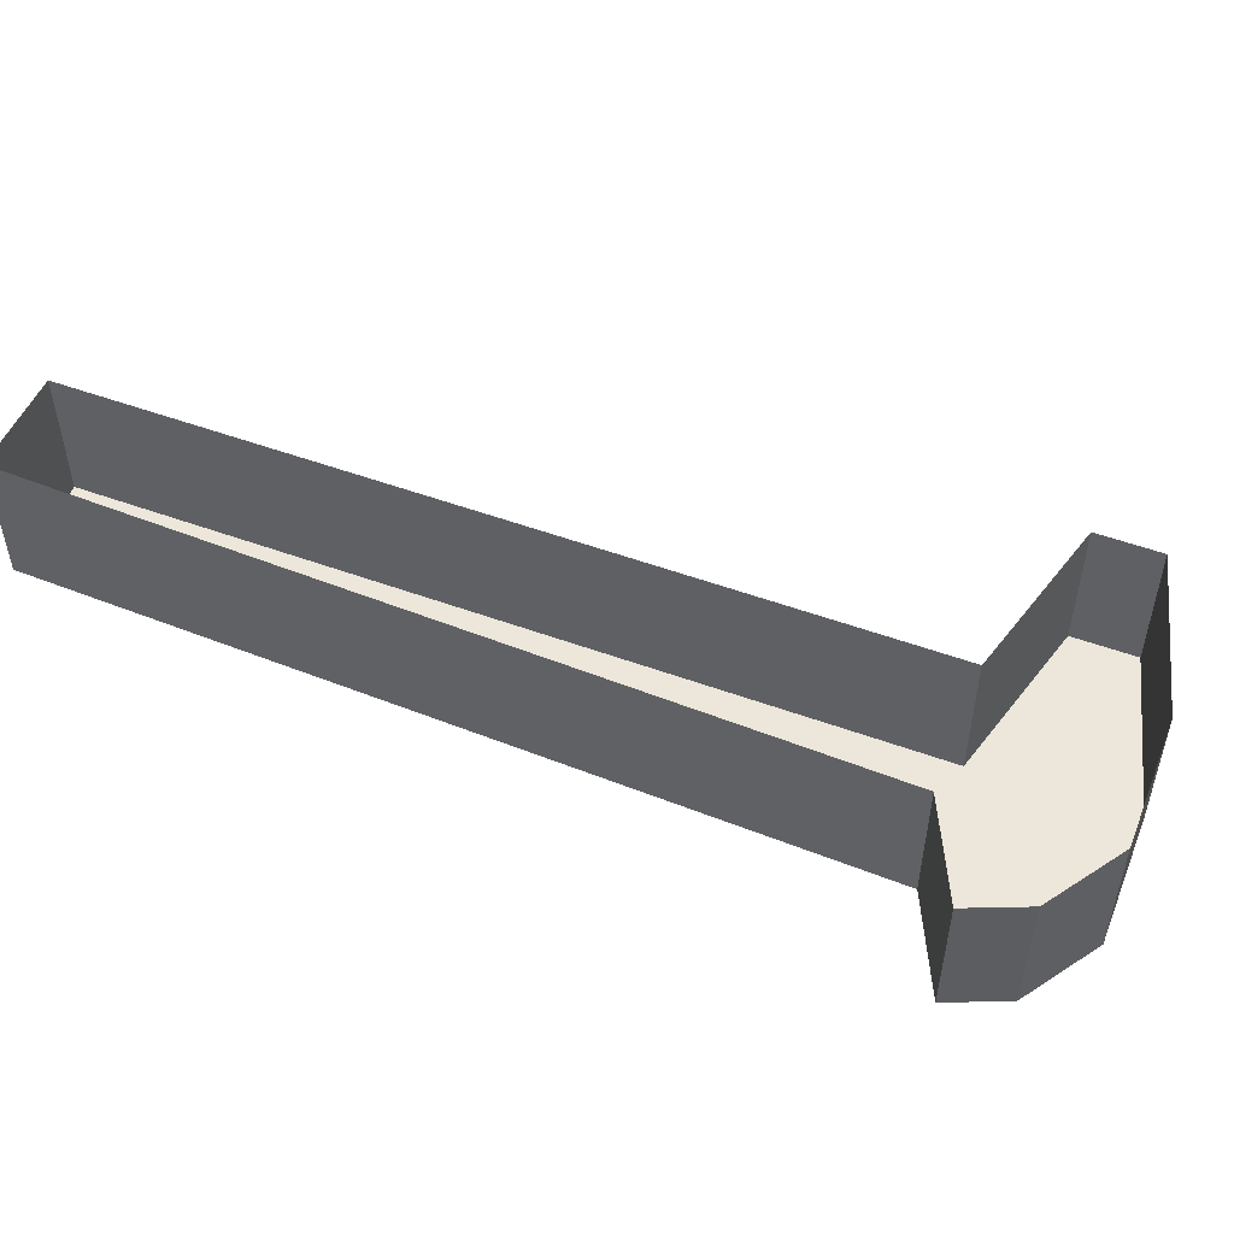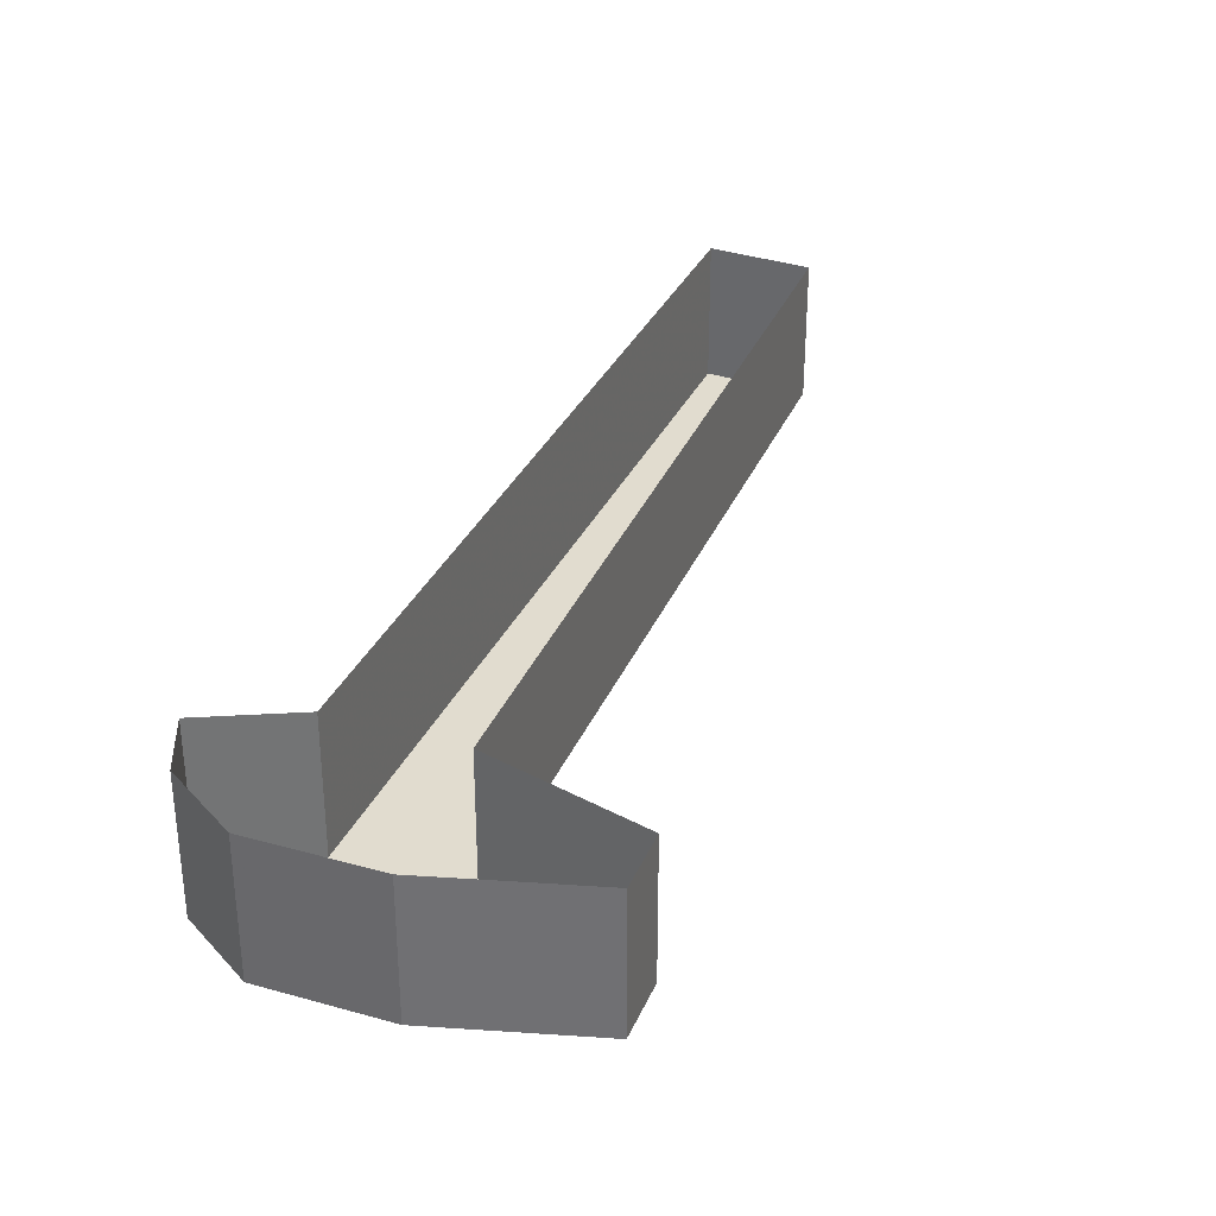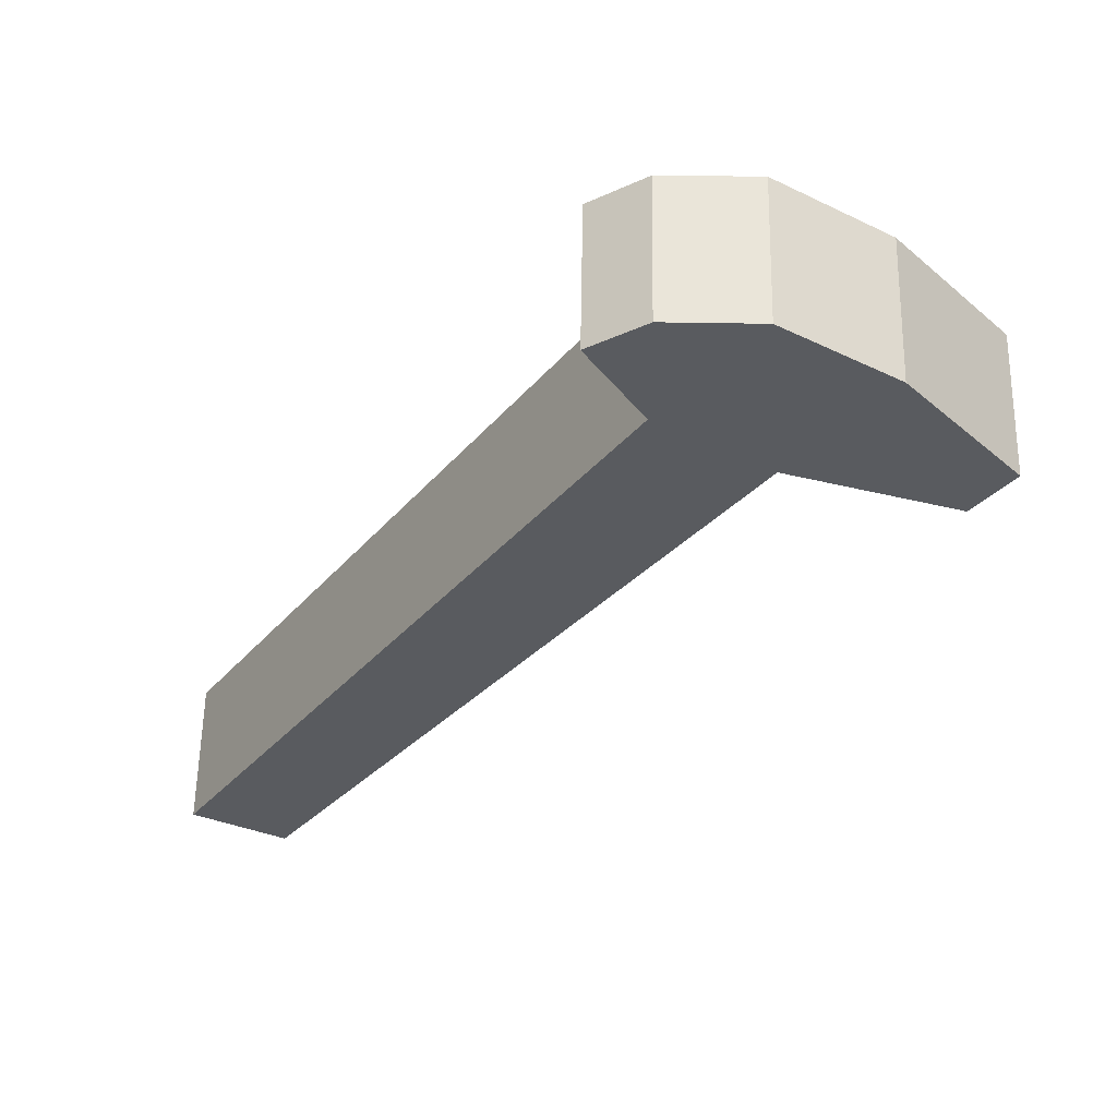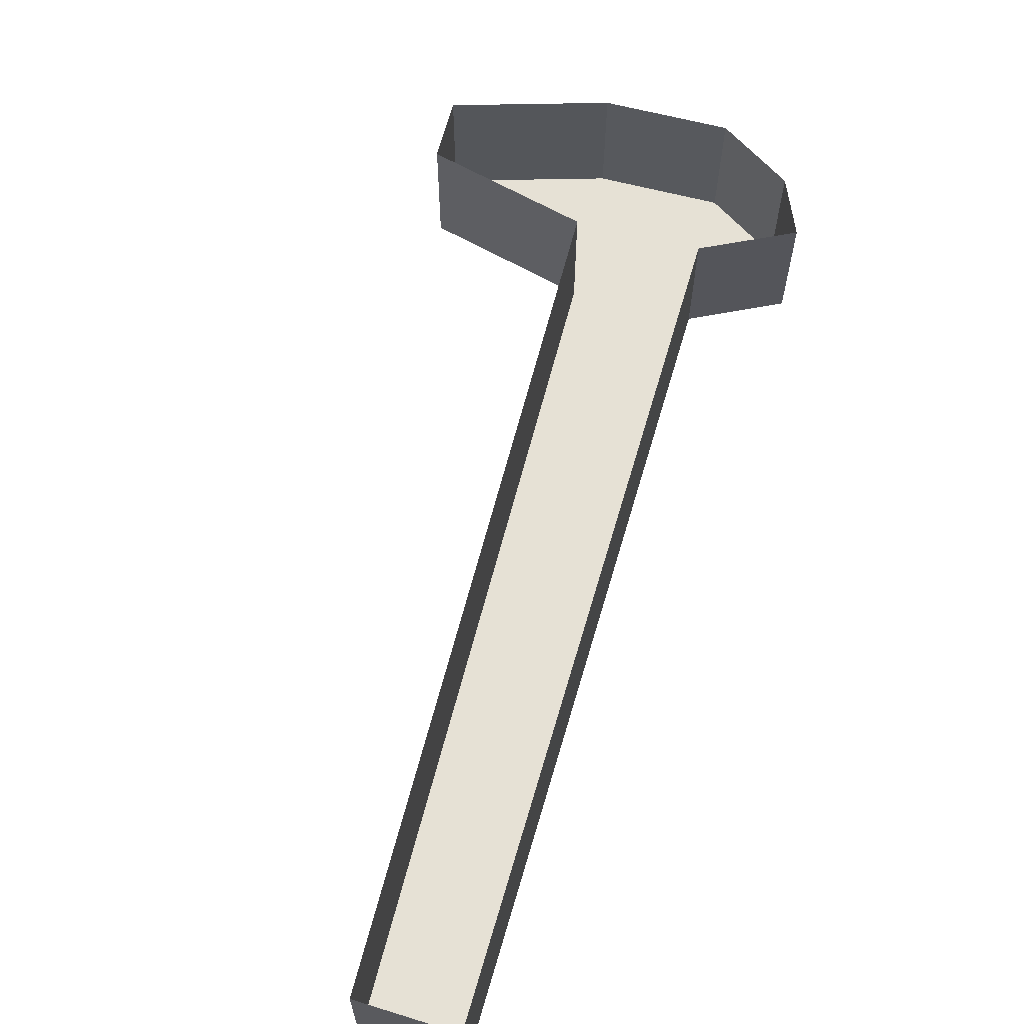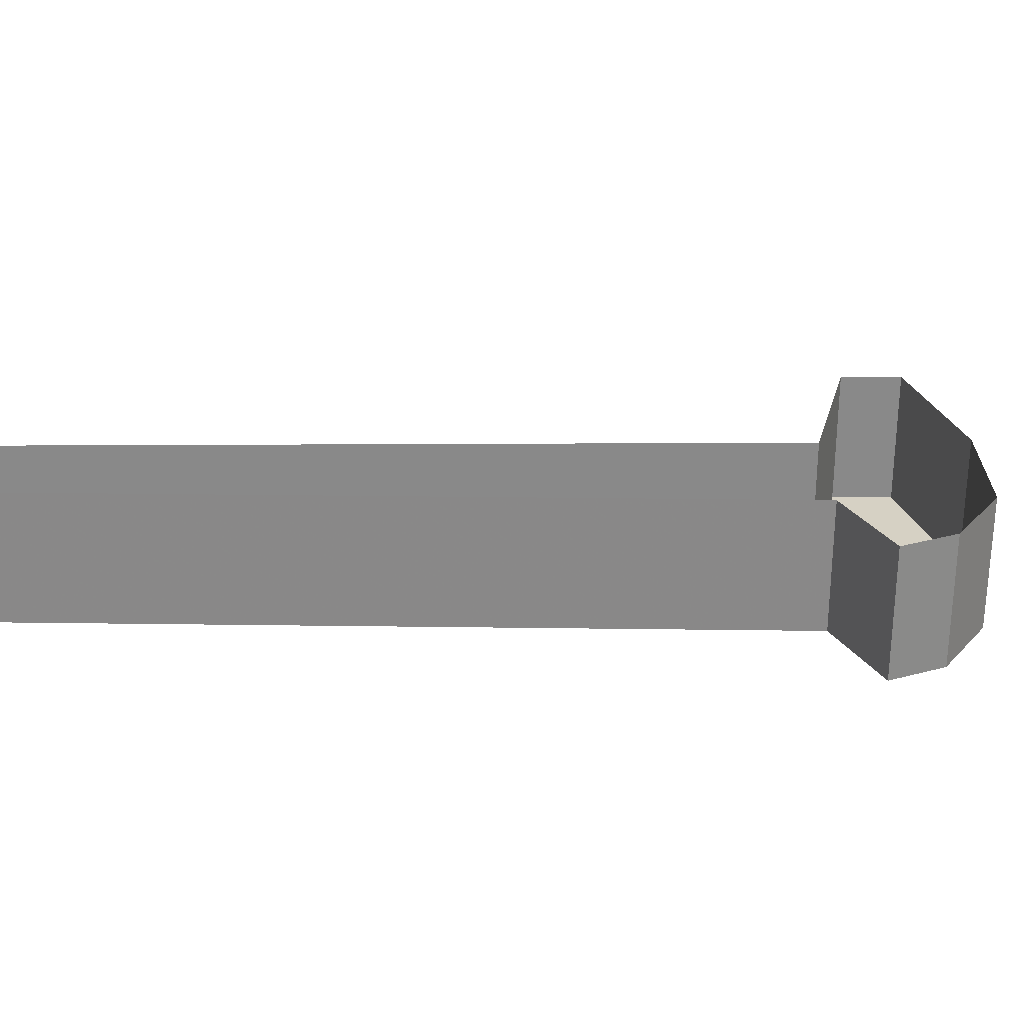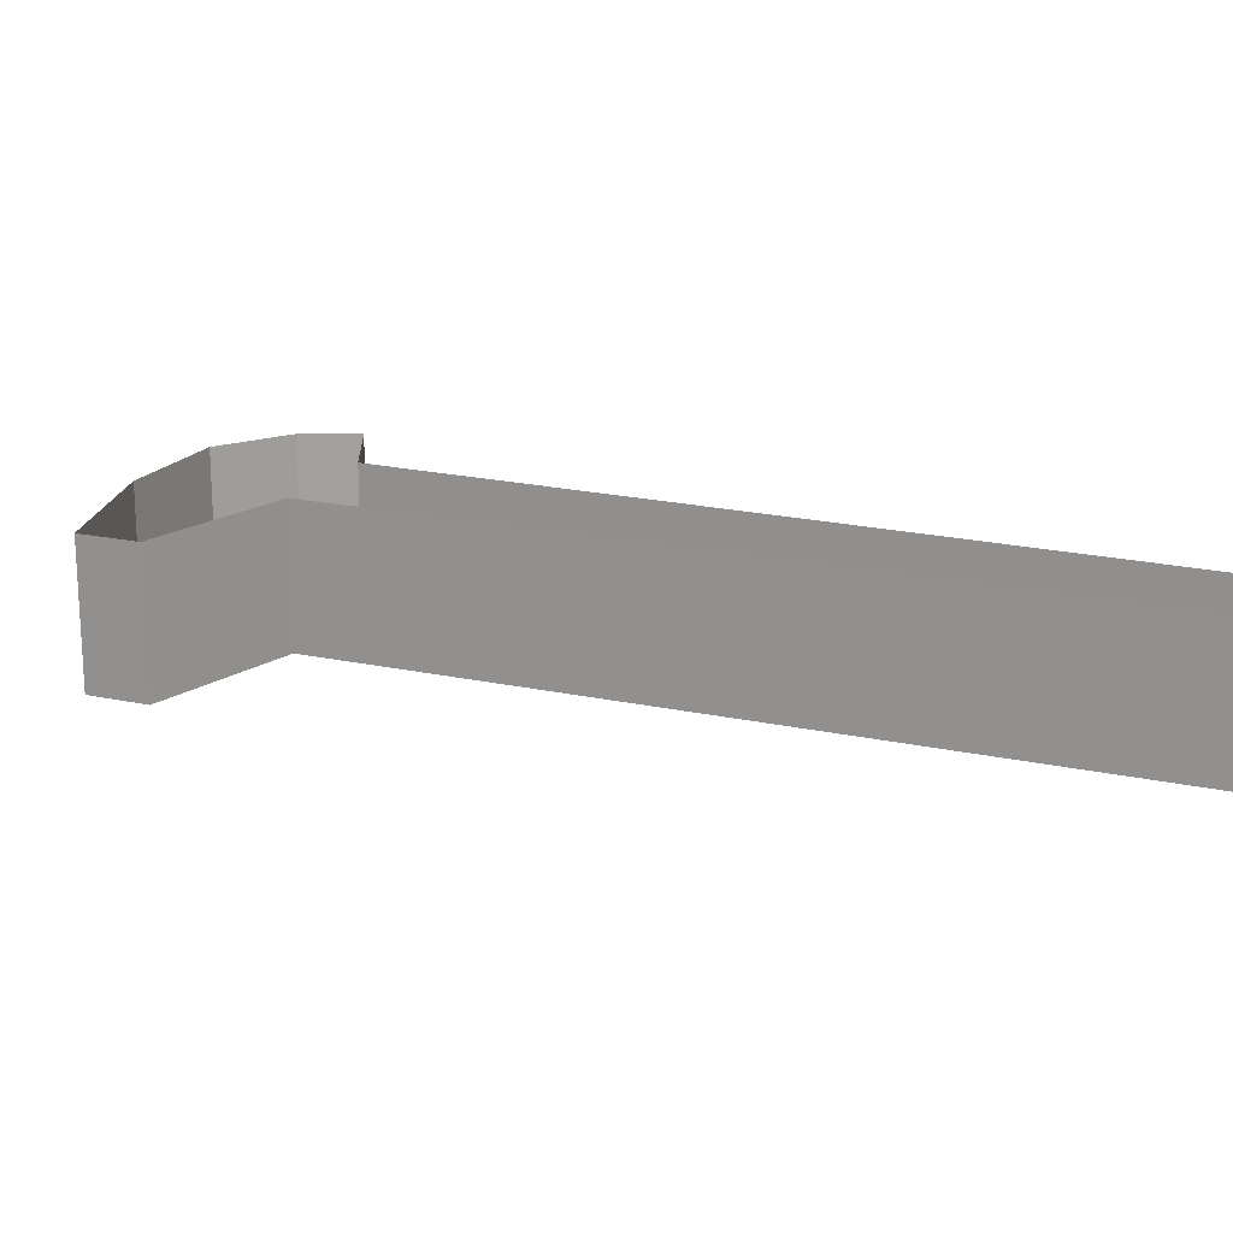
<metadata>
{"format":"obj","ext":"obj","renderer":"f3d","projection":"perspective","resolution":1024,"background":"white","views":[{"elev":52.8,"azim":-35.0,"up":"+Y"},{"elev":34.3,"azim":54.6,"up":"+Y"},{"elev":57.9,"azim":1.0,"up":"+Z"},{"elev":64.5,"azim":-131.7,"up":"+Y"},{"elev":26.9,"azim":-56.8,"up":"+Y"},{"elev":18.3,"azim":146.9,"up":"+Y"}]}
</metadata>
<code>
o item/hammer/base
v 5 -8 25
v 5 0 25
v 8 0 20
v 8 -8 20
v 23 -8 13
v 25 -8 16
v 8 -8 27
v 8 0 27
v 13 -8 27
v 13 0 27
v 19 -8 23
v 19 0 23
v 25 0 16
v 23 0 13
v 14 -8 16
v 14 0 16
v -12 -8 -23
v -12 0 -23
v -17 -8 -20
v -17 0 -20
f 1 2 3
f 1 3 4
f 1 4 5
f 1 5 6
f 1 6 7
f 1 7 2
f 2 7 8
f 8 7 9
f 8 9 10
f 10 9 11
f 10 11 12
f 12 11 6
f 12 6 13
f 13 6 5
f 13 5 14
f 14 5 15
f 14 15 16
f 16 15 17
f 16 17 18
f 18 17 19
f 18 19 20
f 20 19 4
f 20 4 3
f 5 4 15
f 15 4 19
f 15 19 17
f 11 9 7
f 11 7 6

</code>
